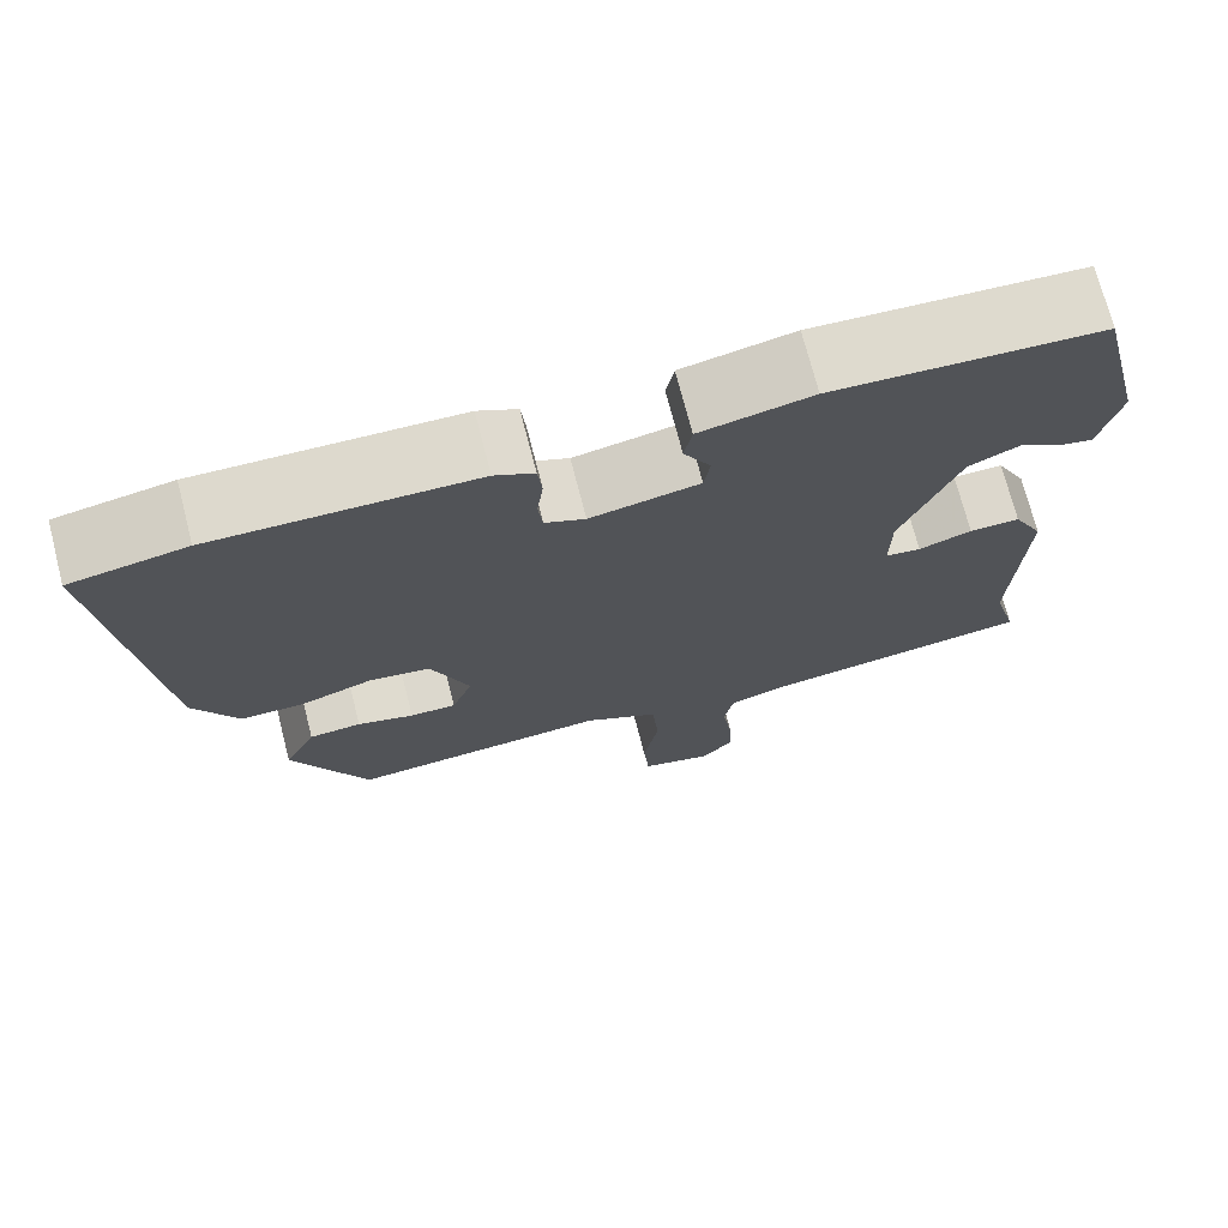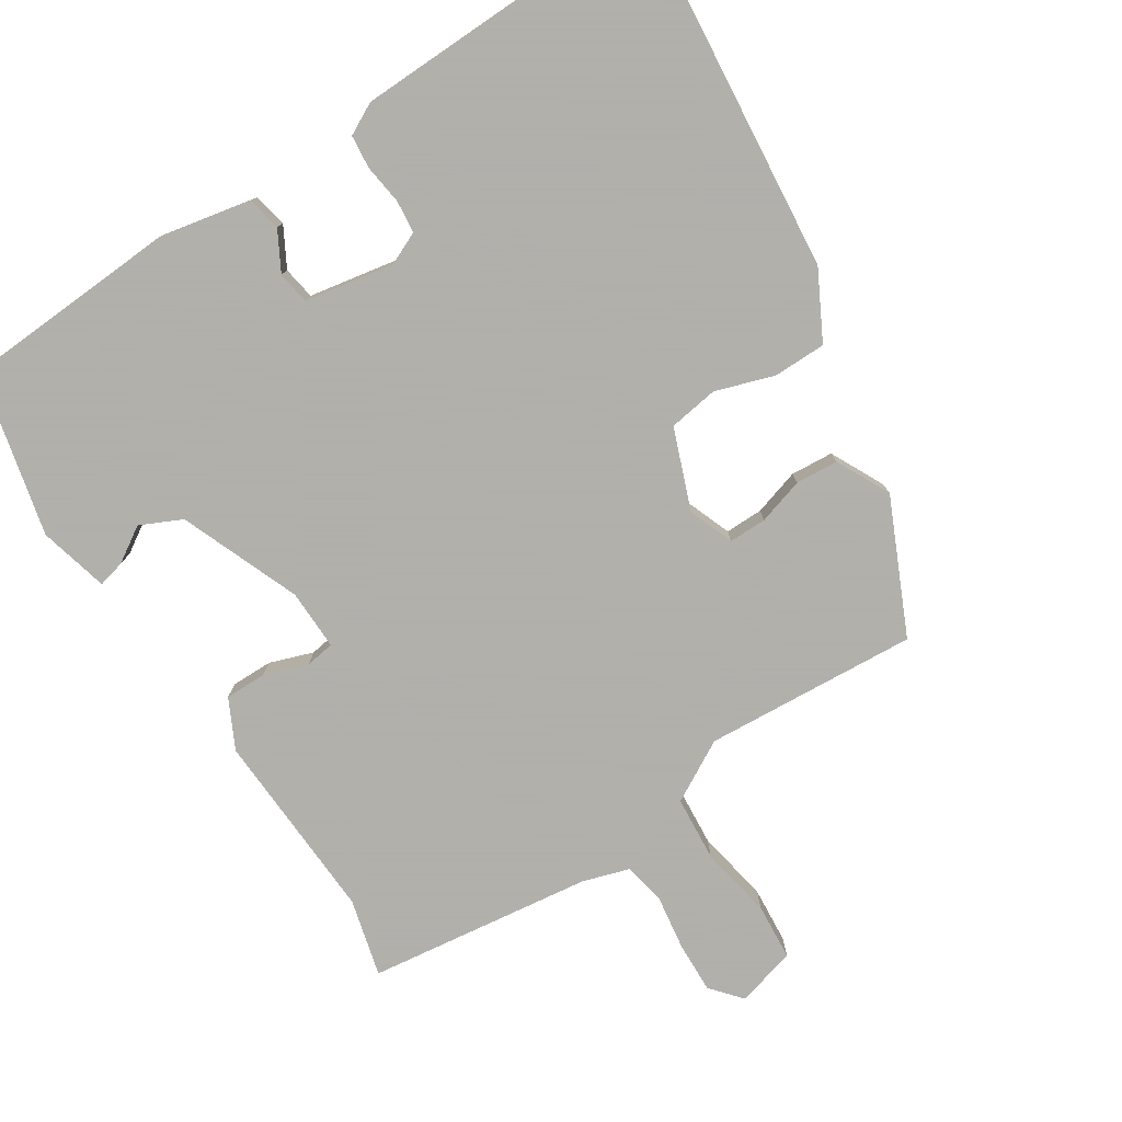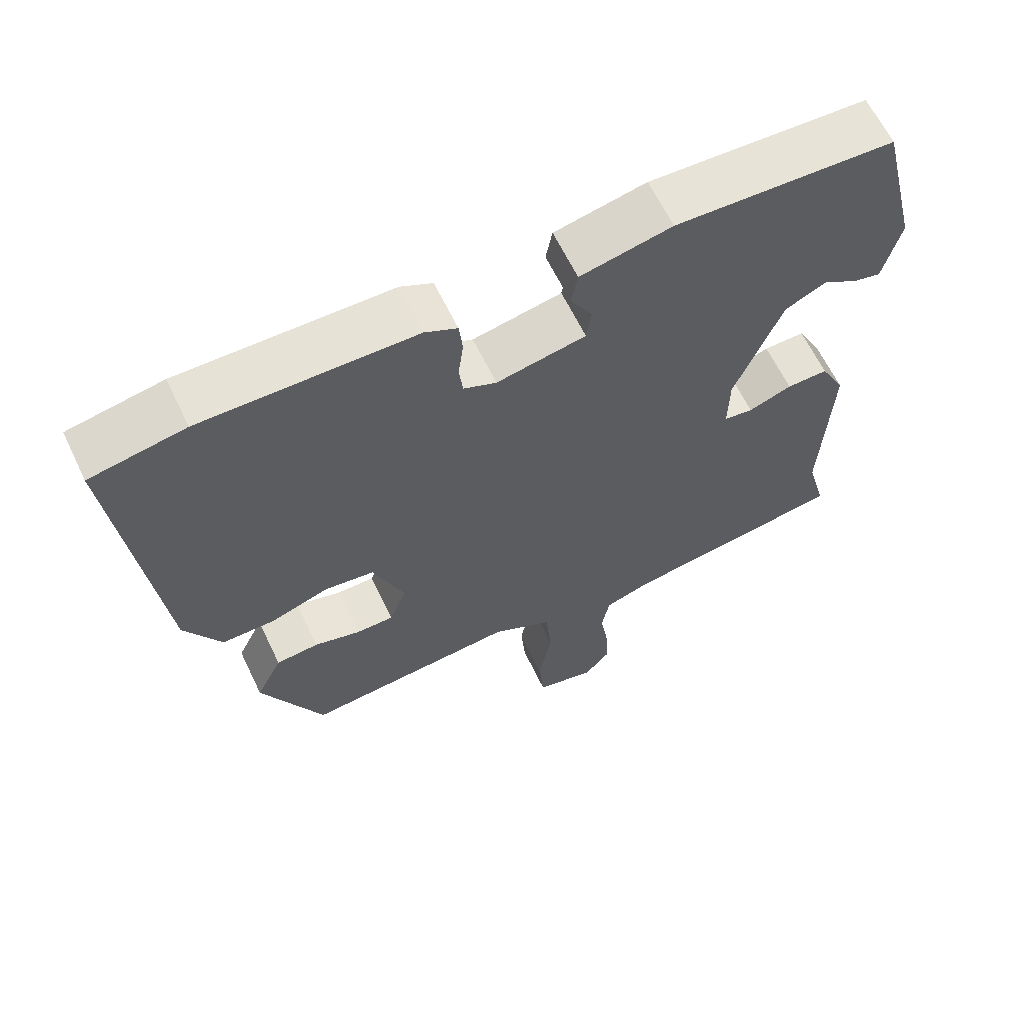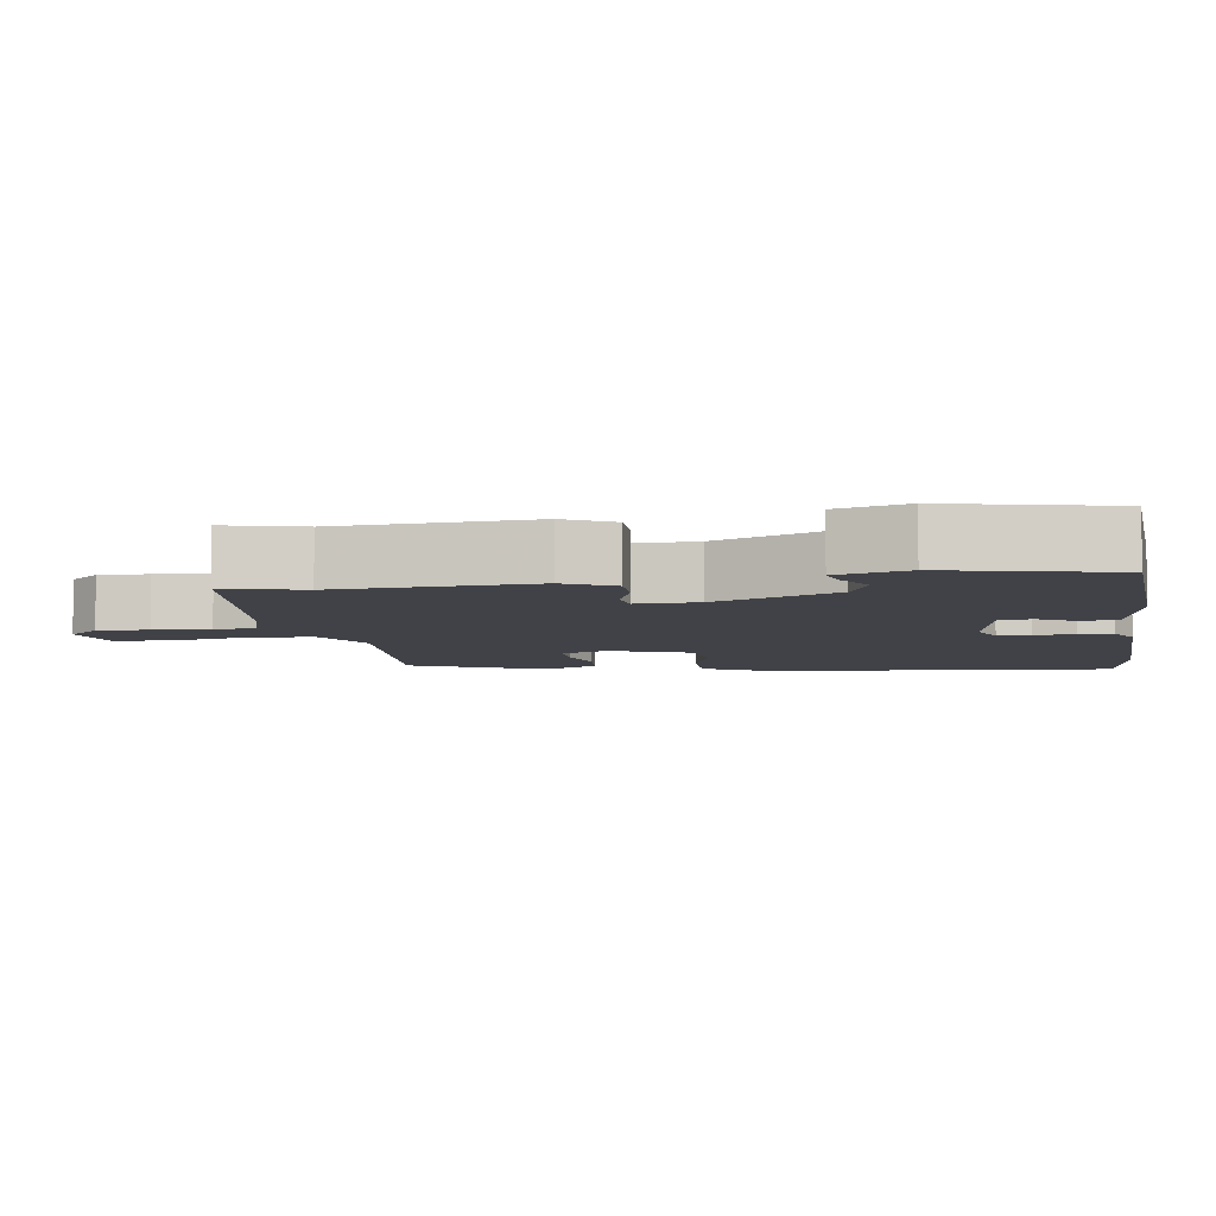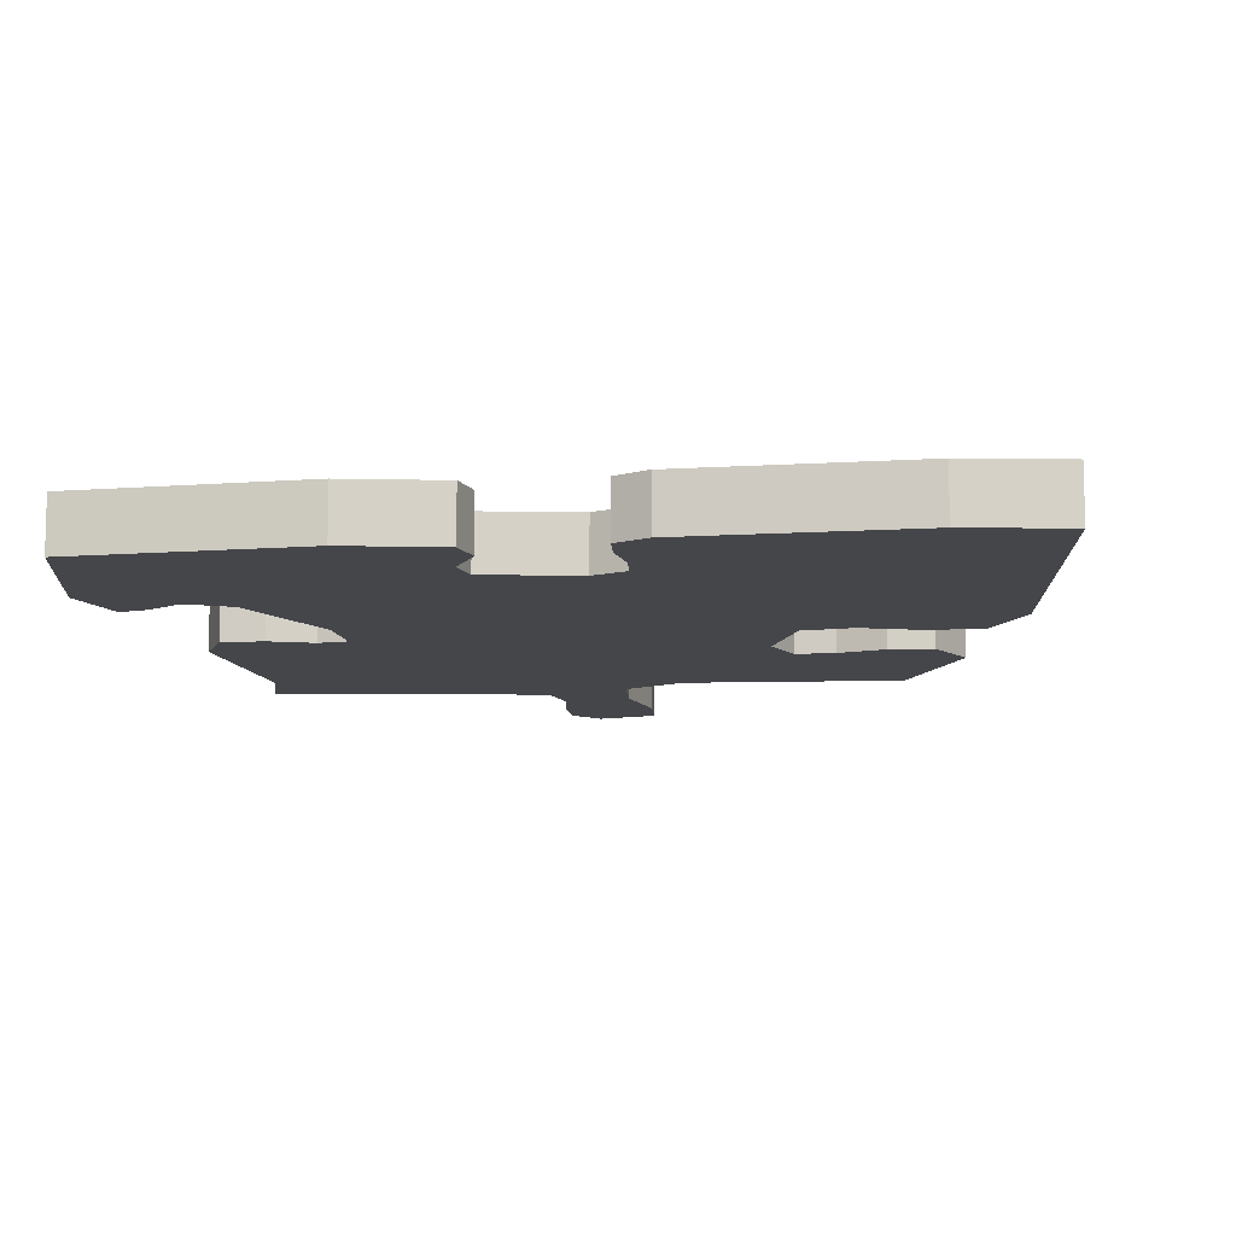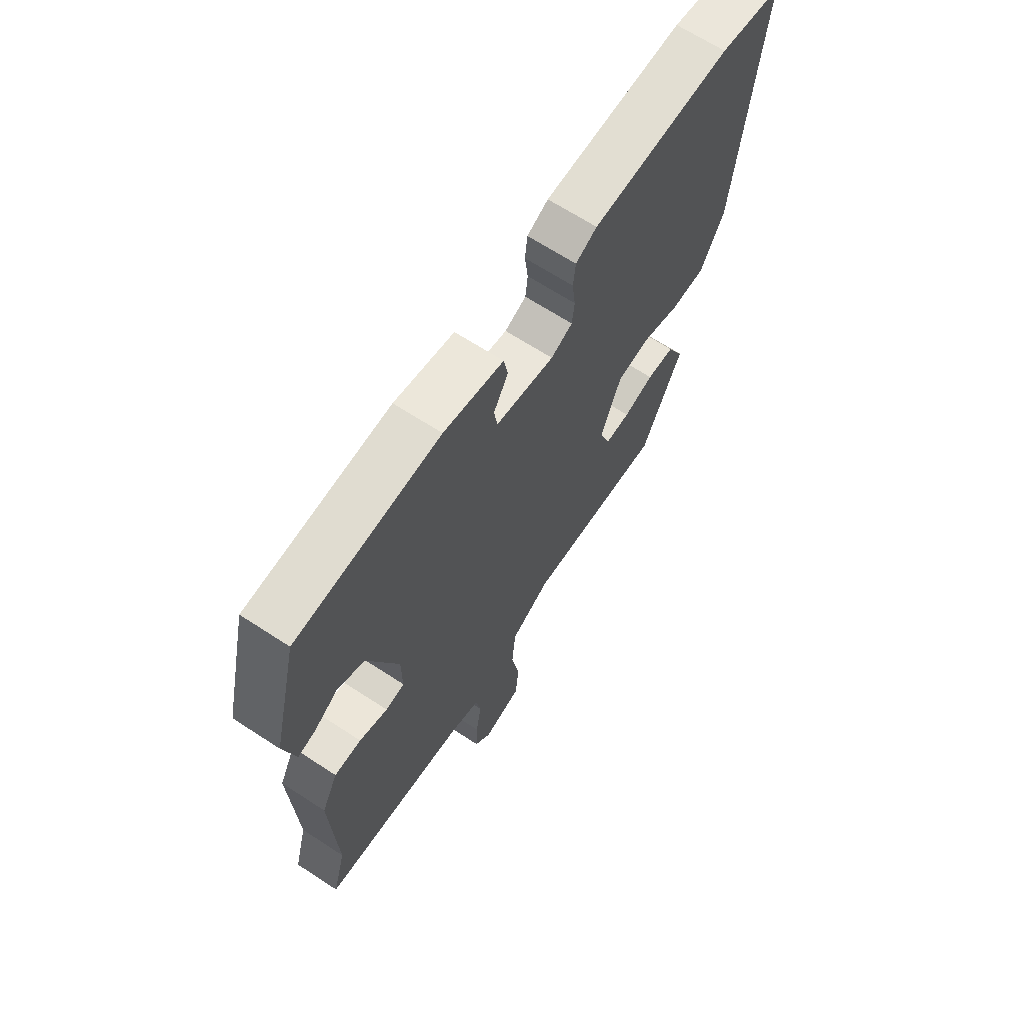
<metadata>
{"format":"obj","ext":"obj","renderer":"f3d","projection":"perspective","resolution":1024,"background":"white","views":[{"elev":72.4,"azim":165.6,"up":"+Z"},{"elev":-78.4,"azim":33.3,"up":"+Y"},{"elev":63.7,"azim":154.3,"up":"+Z"},{"elev":-6.8,"azim":-80.4,"up":"+Y"},{"elev":-9.9,"azim":8.5,"up":"+Y"},{"elev":66.8,"azim":-56.8,"up":"+Z"}]}
</metadata>
<code>
v 0.466 0.07 0.506
v 0.598 0.07 0.482
v 0.546 0.07 -0.002
v 0.495 0.07 -0.096
v 0.421 0.07 -0.096
v 0.339 0.07 -0.068
v 0.269 0.07 -0.078
v 0.225 0.07 -0.19
v 0.249 0.07 -0.254
v 0.302 0.07 -0.254
v 0.367 0.07 -0.235
v 0.427 0.07 -0.24
v 0.464 0.07 -0.316
v 0.377 0.07 -0.502
v 0.078 0.07 -0.479
v -0.008 0.07 -0.526
v -0.016 0.07 -0.617
v 0.002 0.07 -0.719
v -0.005 0.07 -0.799
v -0.089 0.07 -0.821
v -0.125 0.07 -0.778
v -0.122 0.07 -0.707
v -0.11 0.07 -0.63
v -0.121 0.07 -0.57
v -0.186 0.07 -0.549
v -0.501 0.07 -0.505
v -0.472 0.07 -0.397
v -0.483 0.07 -0.127
v -0.448 0.07 -0.058
v -0.39 0.07 -0.059
v -0.329 0.07 -0.081
v -0.288 0.07 -0.075
v -0.289 0.07 0.01
v -0.355 0.07 0.179
v -0.413 0.07 0.207
v -0.463 0.07 0.176
v -0.501 0.07 0.167
v -0.525 0.07 0.265
v -0.469 0.07 0.494
v -0.163 0.07 0.509
v -0.035 0.07 0.482
v -0.026 0.07 0.434
v -0.057 0.07 0.379
v -0.05 0.07 0.333
v 0.075 0.07 0.309
v 0.121 0.07 0.329
v 0.126 0.07 0.375
v 0.119 0.07 0.431
v 0.124 0.07 0.478
v 0.169 0.07 0.501
v 0.466 0 0.506
v 0.598 0 0.482
v 0.546 0 -0.002
v 0.495 0 -0.096
v 0.421 0 -0.096
v 0.339 0 -0.068
v 0.269 0 -0.078
v 0.225 0 -0.19
v 0.249 0 -0.254
v 0.302 0 -0.254
v 0.367 0 -0.235
v 0.427 0 -0.24
v 0.464 0 -0.316
v 0.377 0 -0.502
v 0.078 0 -0.479
v -0.008 0 -0.526
v -0.016 0 -0.617
v 0.002 0 -0.719
v -0.005 0 -0.799
v -0.089 0 -0.821
v -0.125 0 -0.778
v -0.122 0 -0.707
v -0.11 0 -0.63
v -0.121 0 -0.57
v -0.186 0 -0.549
v -0.501 0 -0.505
v -0.472 0 -0.397
v -0.483 0 -0.127
v -0.448 0 -0.058
v -0.39 0 -0.059
v -0.329 0 -0.081
v -0.288 0 -0.075
v -0.289 0 0.01
v -0.355 0 0.179
v -0.413 0 0.207
v -0.463 0 0.176
v -0.501 0 0.167
v -0.525 0 0.265
v -0.469 0 0.494
v -0.163 0 0.509
v -0.035 0 0.482
v -0.026 0 0.434
v -0.057 0 0.379
v -0.05 0 0.333
v 0.075 0 0.309
v 0.121 0 0.329
v 0.126 0 0.375
v 0.119 0 0.431
v 0.124 0 0.478
v 0.169 0 0.501
f 4 5 6
f 3 4 6
f 2 3 6
f 1 2 6
f 50 1 6
f 49 50 6
f 48 49 6
f 47 48 6
f 46 47 6 7
f 45 46 7 8
f 44 45 8
f 41 42 43
f 40 41 43
f 39 40 43
f 38 39 43
f 37 38 43
f 35 36 37
f 35 37 43
f 34 35 43 44
f 29 30 31
f 28 29 31
f 27 28 31
f 27 31 32
f 26 27 32
f 25 26 32
f 24 25 32 33
f 21 22 23
f 20 21 23
f 19 20 23
f 18 19 23
f 17 18 23
f 16 17 23 24
f 15 16 24 33
f 13 14 15
f 12 13 15
f 11 12 15
f 10 11 15
f 9 10 15
f 33 34 44
f 15 33 44
f 9 15 44
f 8 9 44
f 56 55 54
f 56 54 53
f 56 53 52
f 56 52 51
f 56 51 100
f 56 100 99
f 56 99 98
f 56 98 97
f 57 56 97 96
f 58 57 96 95
f 58 95 94
f 93 92 91
f 93 91 90
f 93 90 89
f 93 89 88
f 93 88 87
f 87 86 85
f 93 87 85
f 94 93 85 84
f 81 80 79
f 81 79 78
f 81 78 77
f 82 81 77
f 82 77 76
f 82 76 75
f 83 82 75 74
f 73 72 71
f 73 71 70
f 73 70 69
f 73 69 68
f 73 68 67
f 74 73 67 66
f 83 74 66 65
f 65 64 63
f 65 63 62
f 65 62 61
f 65 61 60
f 65 60 59
f 94 84 83
f 94 83 65
f 94 65 59
f 94 59 58
f 1 51 52 2
f 2 52 53 3
f 3 53 54 4
f 4 54 55 5
f 5 55 56 6
f 6 56 57 7
f 7 57 58 8
f 8 58 59 9
f 9 59 60 10
f 10 60 61 11
f 11 61 62 12
f 12 62 63 13
f 13 63 64 14
f 14 64 65 15
f 15 65 66 16
f 16 66 67 17
f 17 67 68 18
f 18 68 69 19
f 19 69 70 20
f 20 70 71 21
f 21 71 72 22
f 22 72 73 23
f 23 73 74 24
f 24 74 75 25
f 25 75 76 26
f 26 76 77 27
f 27 77 78 28
f 28 78 79 29
f 29 79 80 30
f 30 80 81 31
f 31 81 82 32
f 32 82 83 33
f 33 83 84 34
f 34 84 85 35
f 35 85 86 36
f 36 86 87 37
f 37 87 88 38
f 38 88 89 39
f 39 89 90 40
f 40 90 91 41
f 41 91 92 42
f 42 92 93 43
f 43 93 94 44
f 44 94 95 45
f 45 95 96 46
f 46 96 97 47
f 47 97 98 48
f 48 98 99 49
f 49 99 100 50
f 50 100 51 1

</code>
